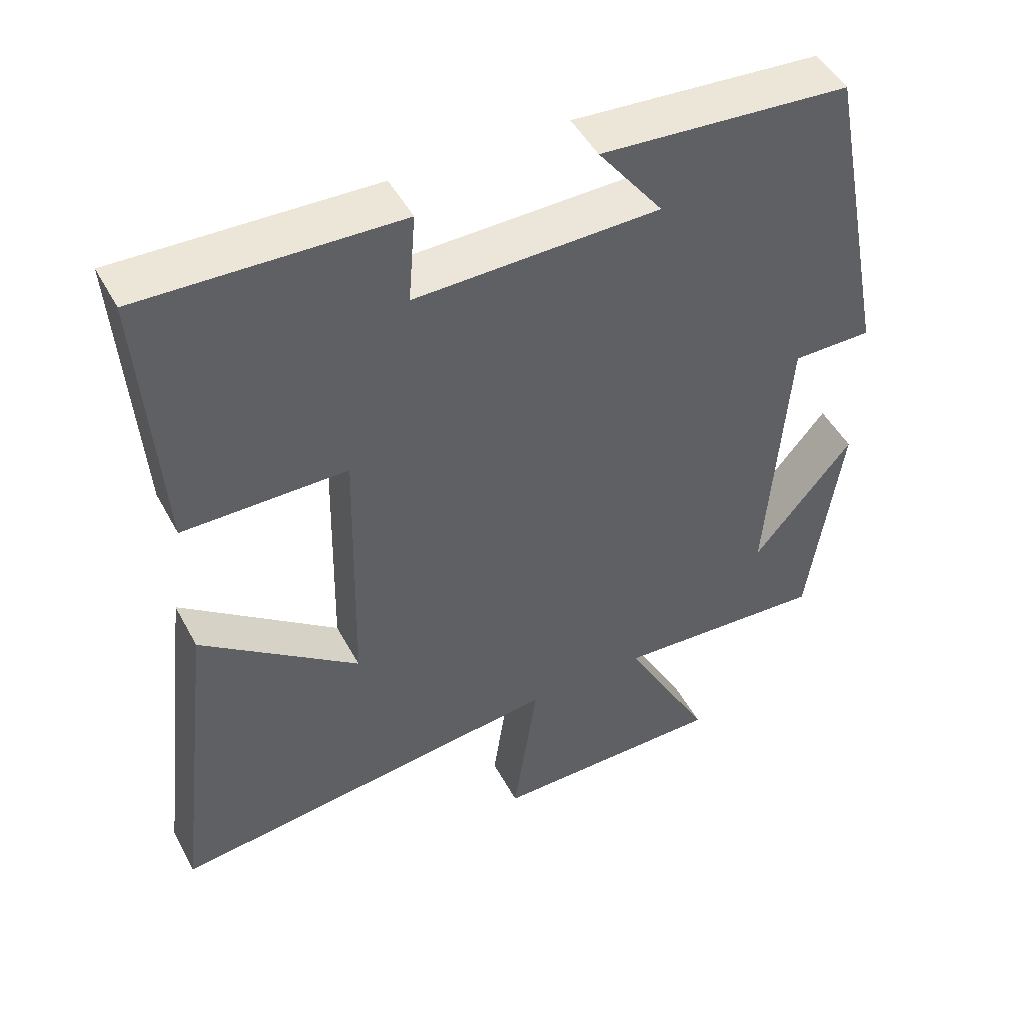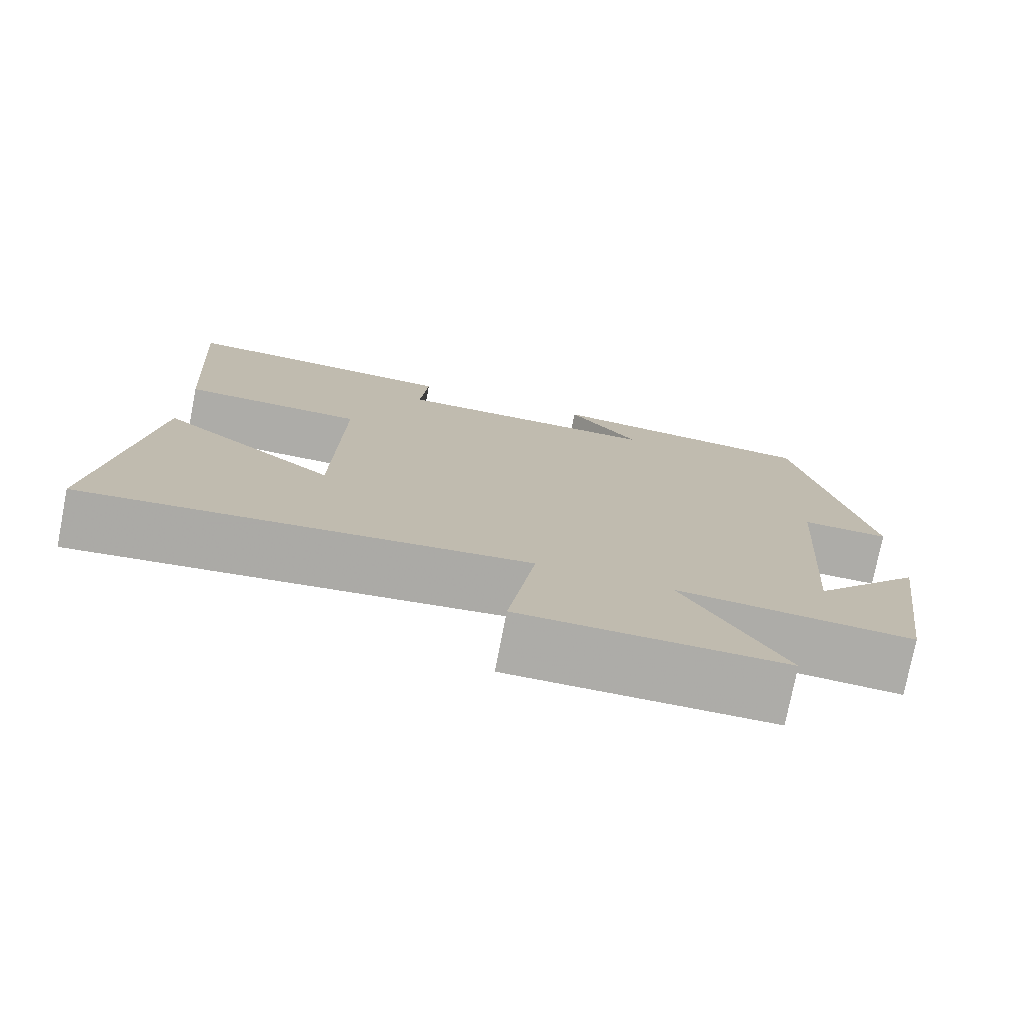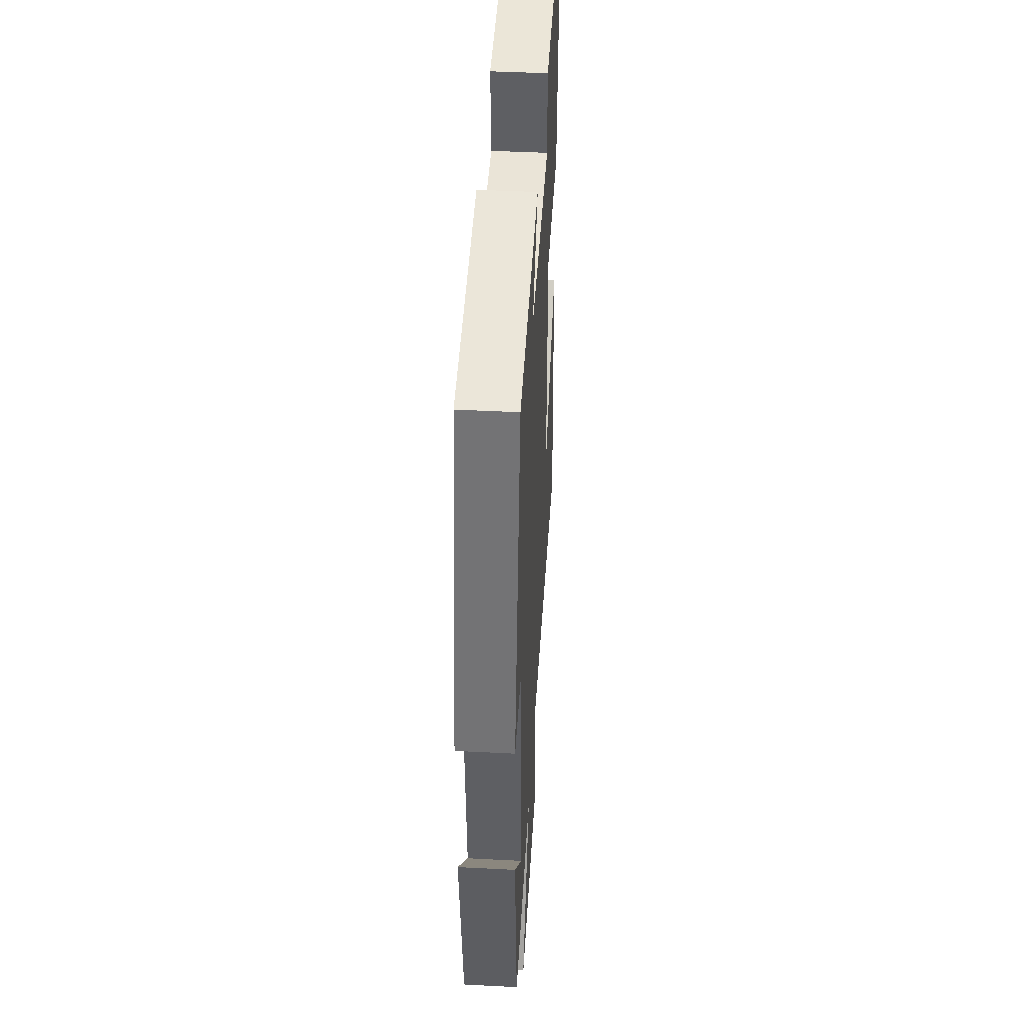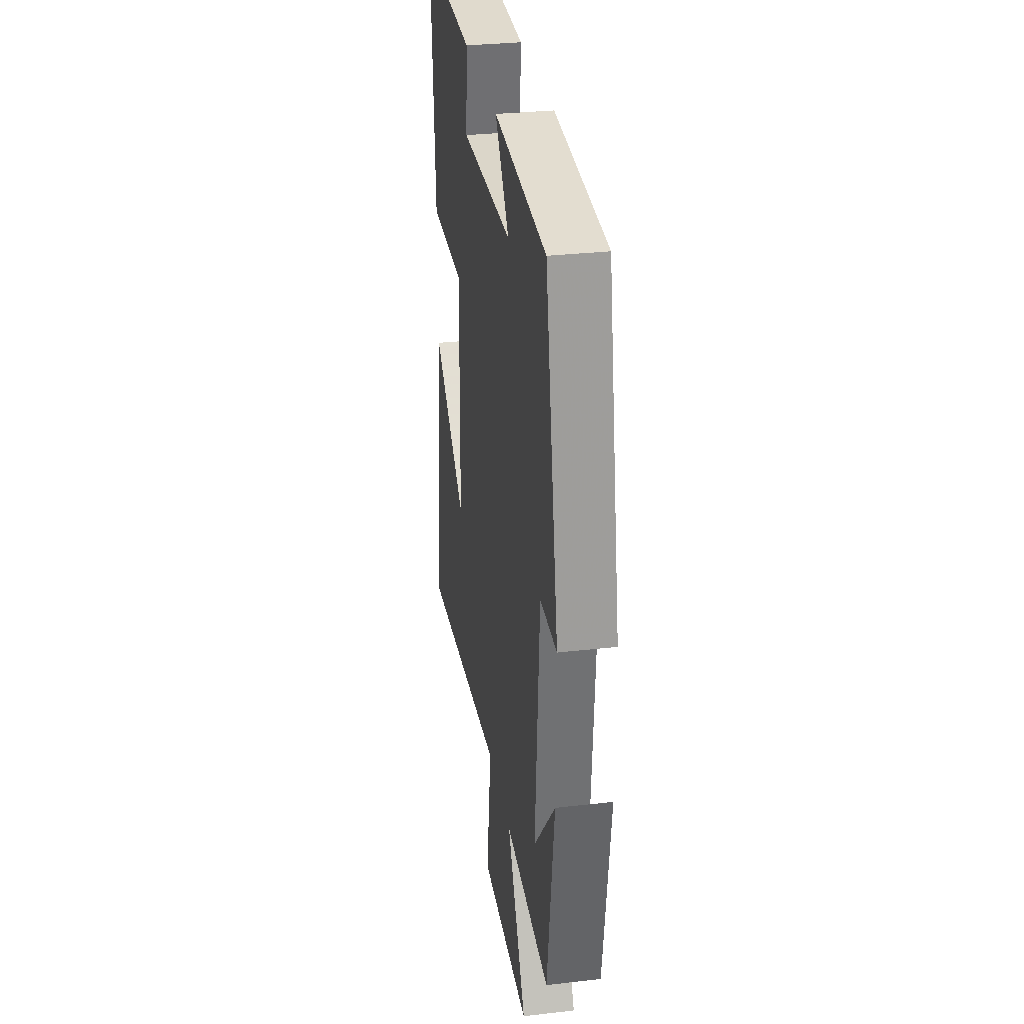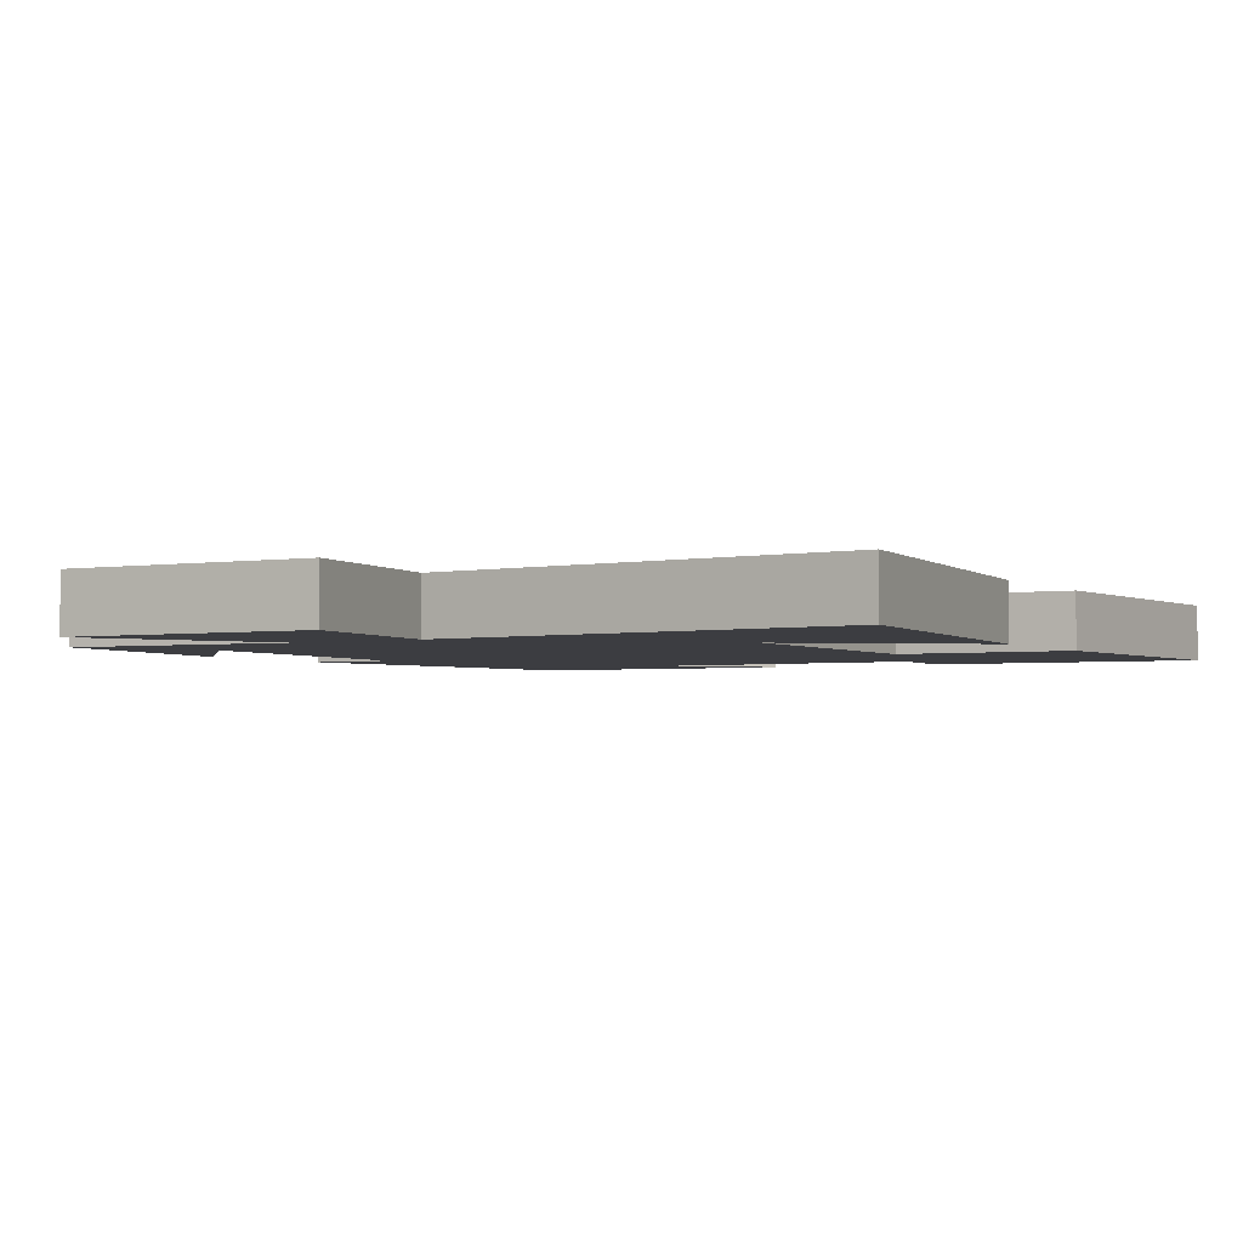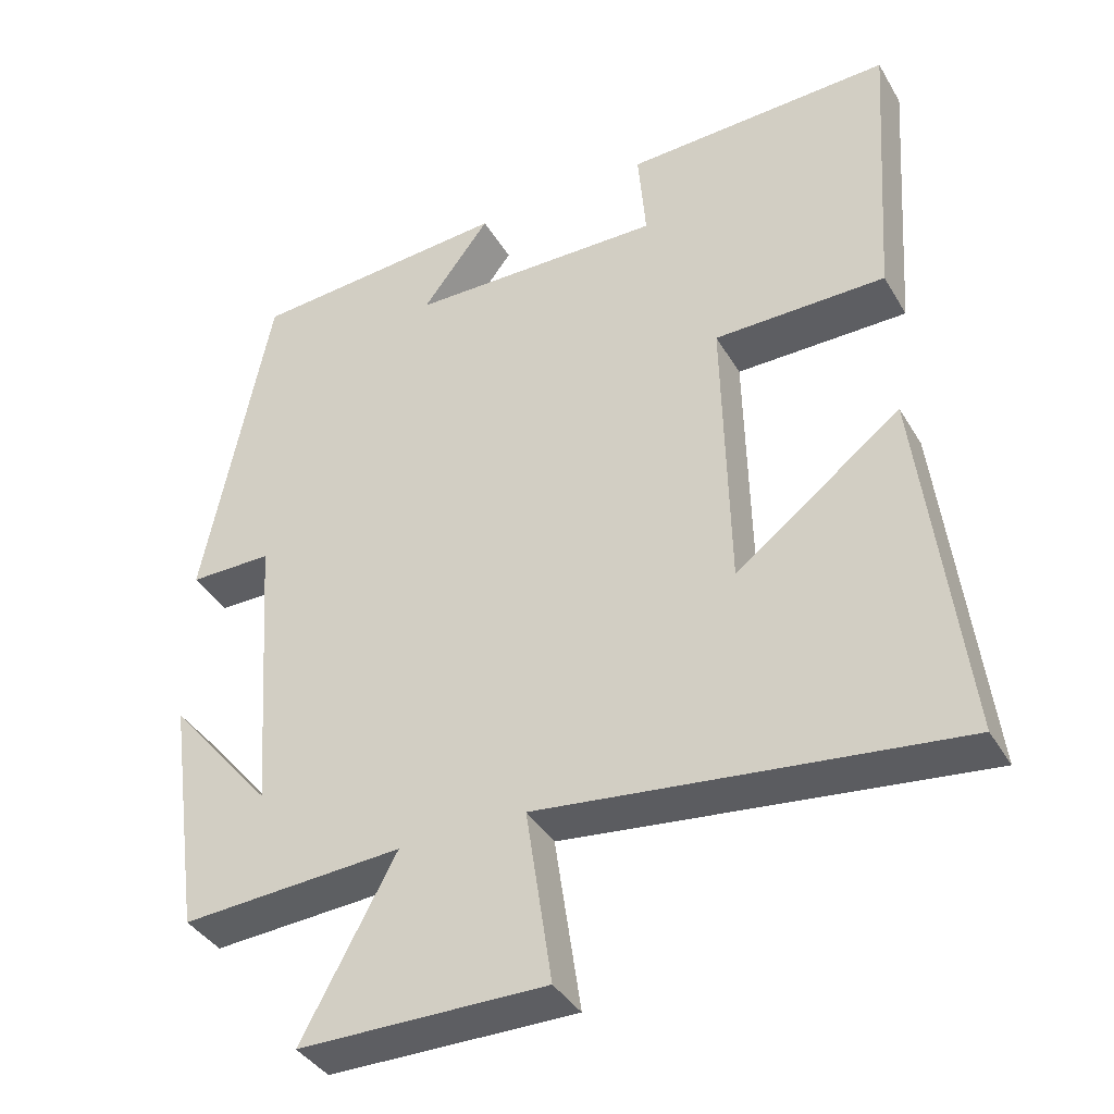
<metadata>
{"format":"obj","ext":"obj","renderer":"f3d","projection":"perspective","resolution":1024,"background":"white","views":[{"elev":48.2,"azim":-27.3,"up":"+Z"},{"elev":-76.6,"azim":-11.1,"up":"+Z"},{"elev":44.7,"azim":93.4,"up":"+Z"},{"elev":31.1,"azim":80.7,"up":"+Z"},{"elev":-2.8,"azim":-150.8,"up":"+Y"},{"elev":-38.8,"azim":-152.4,"up":"+Z"}]}
</metadata>
<code>
v 0.455 0.07 -0.518
v 0.161 0.07 -0.5
v 0.285 0.07 -0.729
v -0.041 0.07 -0.731
v -0.007 0.07 -0.5
v -0.557 0.07 -0.566
v -0.5 0.07 -0.087
v -0.281 0.07 -0.254
v -0.273 0.07 0.128
v -0.5 0.07 0.129
v -0.526 0.07 0.512
v -0.171 0.07 0.5
v -0.181 0.07 0.375
v 0.157 0.07 0.381
v 0.067 0.07 0.5
v 0.412 0.07 0.474
v 0.5 0.07 0.023
v 0.39 0.07 0.023
v 0.362 0.07 -0.365
v 0.5 0.07 -0.199
v 0.455 0 -0.518
v 0.161 0 -0.5
v 0.285 0 -0.729
v -0.041 0 -0.731
v -0.007 0 -0.5
v -0.557 0 -0.566
v -0.5 0 -0.087
v -0.281 0 -0.254
v -0.273 0 0.128
v -0.5 0 0.129
v -0.526 0 0.512
v -0.171 0 0.5
v -0.181 0 0.375
v 0.157 0 0.381
v 0.067 0 0.5
v 0.412 0 0.474
v 0.5 0 0.023
v 0.39 0 0.023
v 0.362 0 -0.365
v 0.5 0 -0.199
f 19 20 1
f 16 17 18
f 16 18 19
f 14 15 16
f 14 16 19
f 13 14 19
f 10 11 12 13
f 9 10 13
f 8 9 13 19
f 5 6 7 8
f 5 8 19
f 2 3 4 5
f 2 5 19
f 1 2 19
f 21 40 39
f 38 37 36
f 39 38 36
f 36 35 34
f 39 36 34
f 39 34 33
f 33 32 31 30
f 33 30 29
f 39 33 29 28
f 28 27 26 25
f 39 28 25
f 25 24 23 22
f 39 25 22
f 39 22 21
f 1 21 22 2
f 2 22 23 3
f 3 23 24 4
f 4 24 25 5
f 5 25 26 6
f 6 26 27 7
f 7 27 28 8
f 8 28 29 9
f 9 29 30 10
f 10 30 31 11
f 11 31 32 12
f 12 32 33 13
f 13 33 34 14
f 14 34 35 15
f 15 35 36 16
f 16 36 37 17
f 17 37 38 18
f 18 38 39 19
f 19 39 40 20
f 20 40 21 1

</code>
